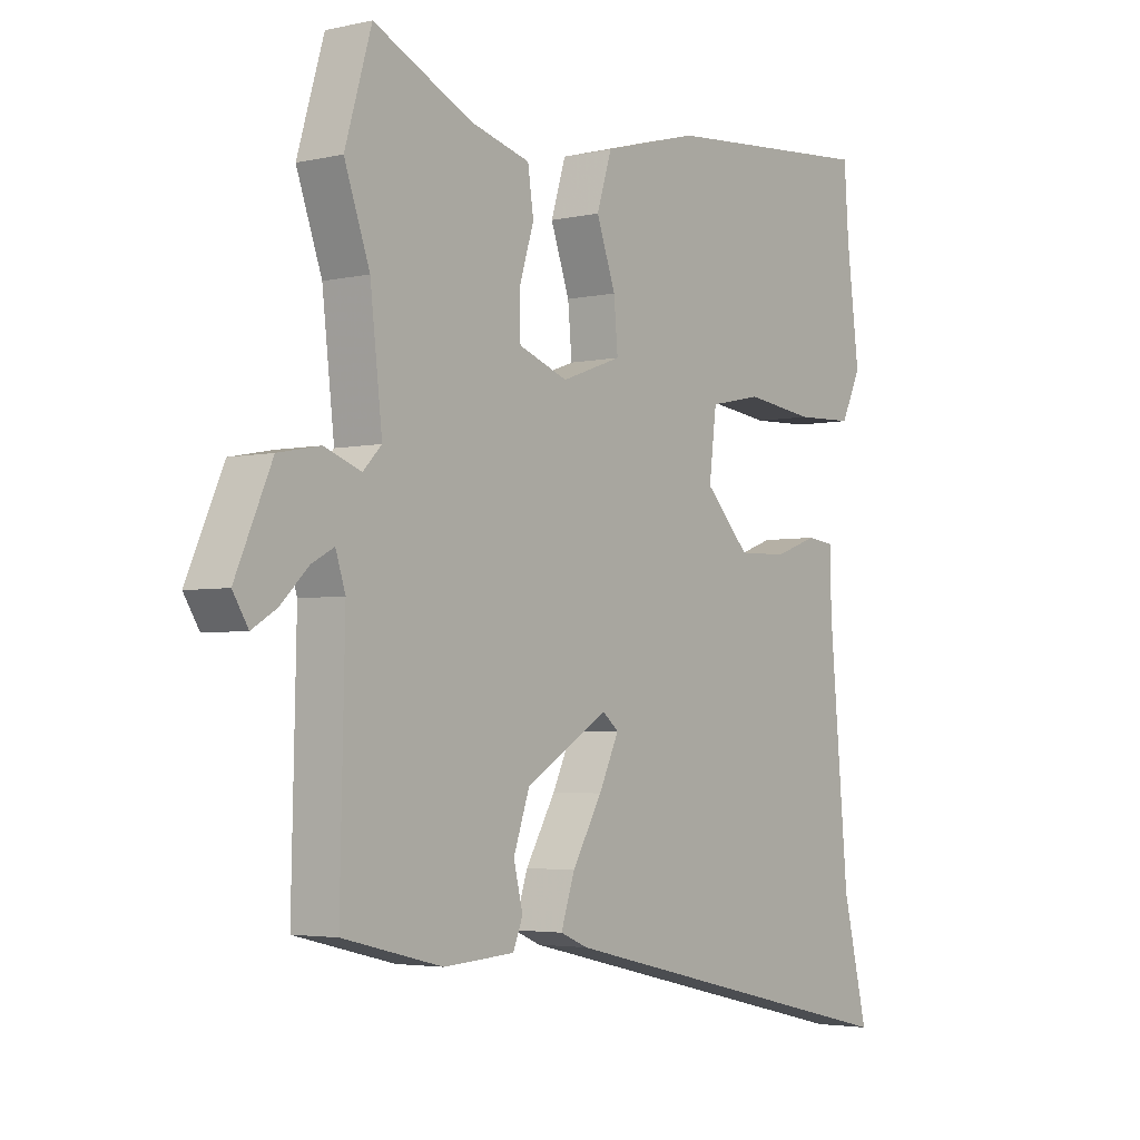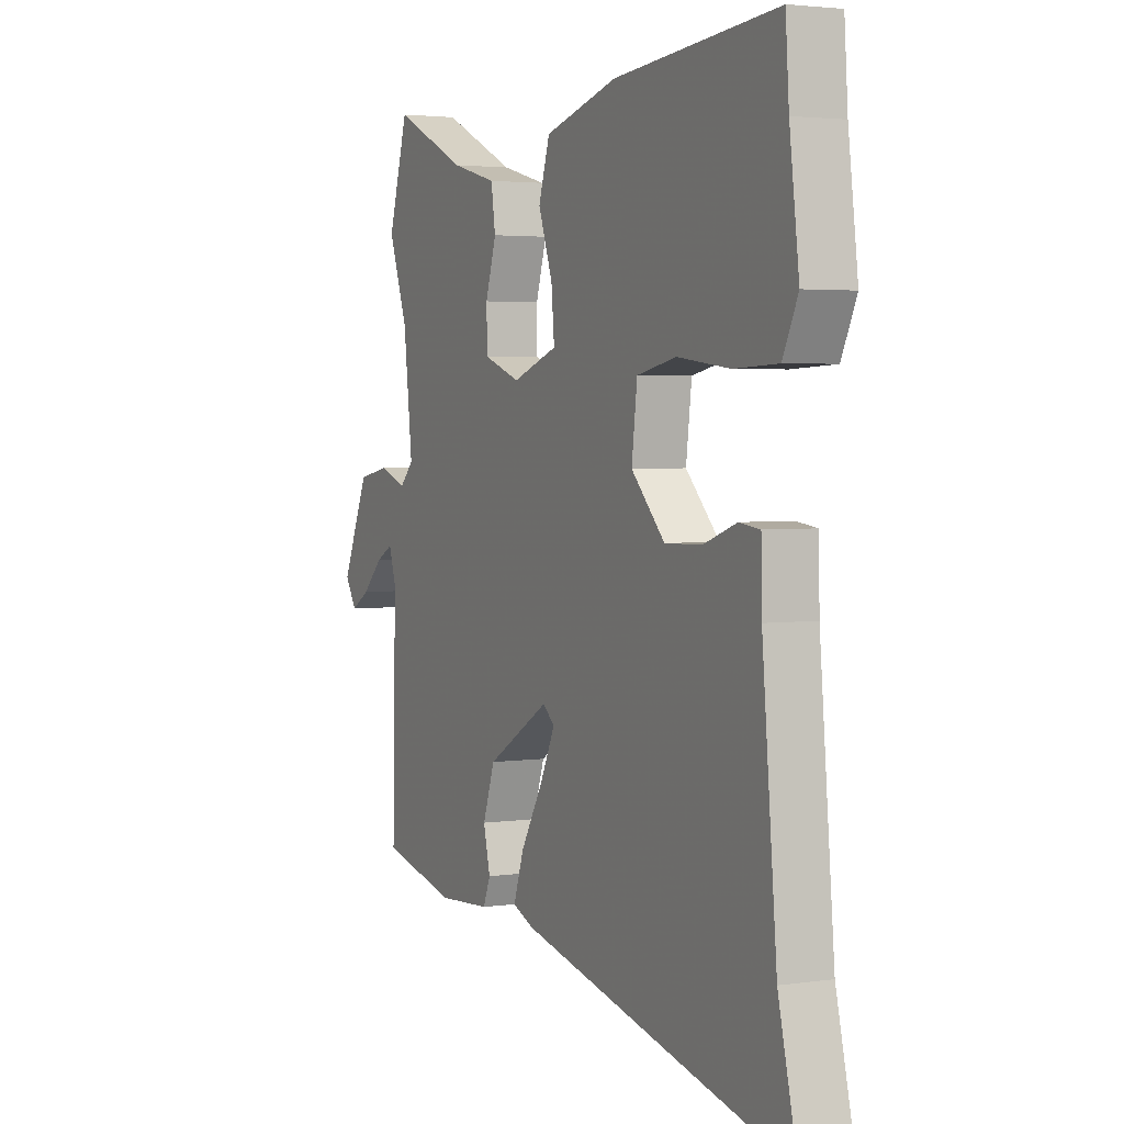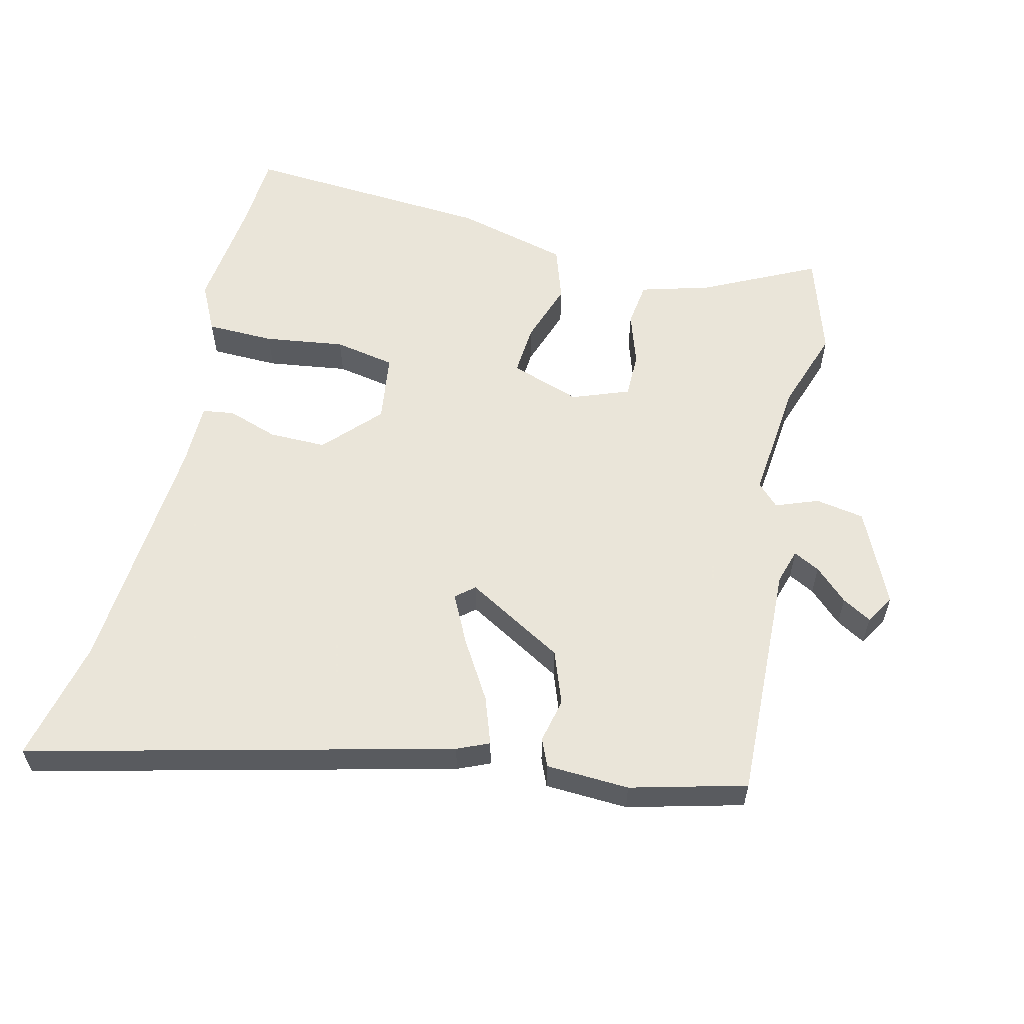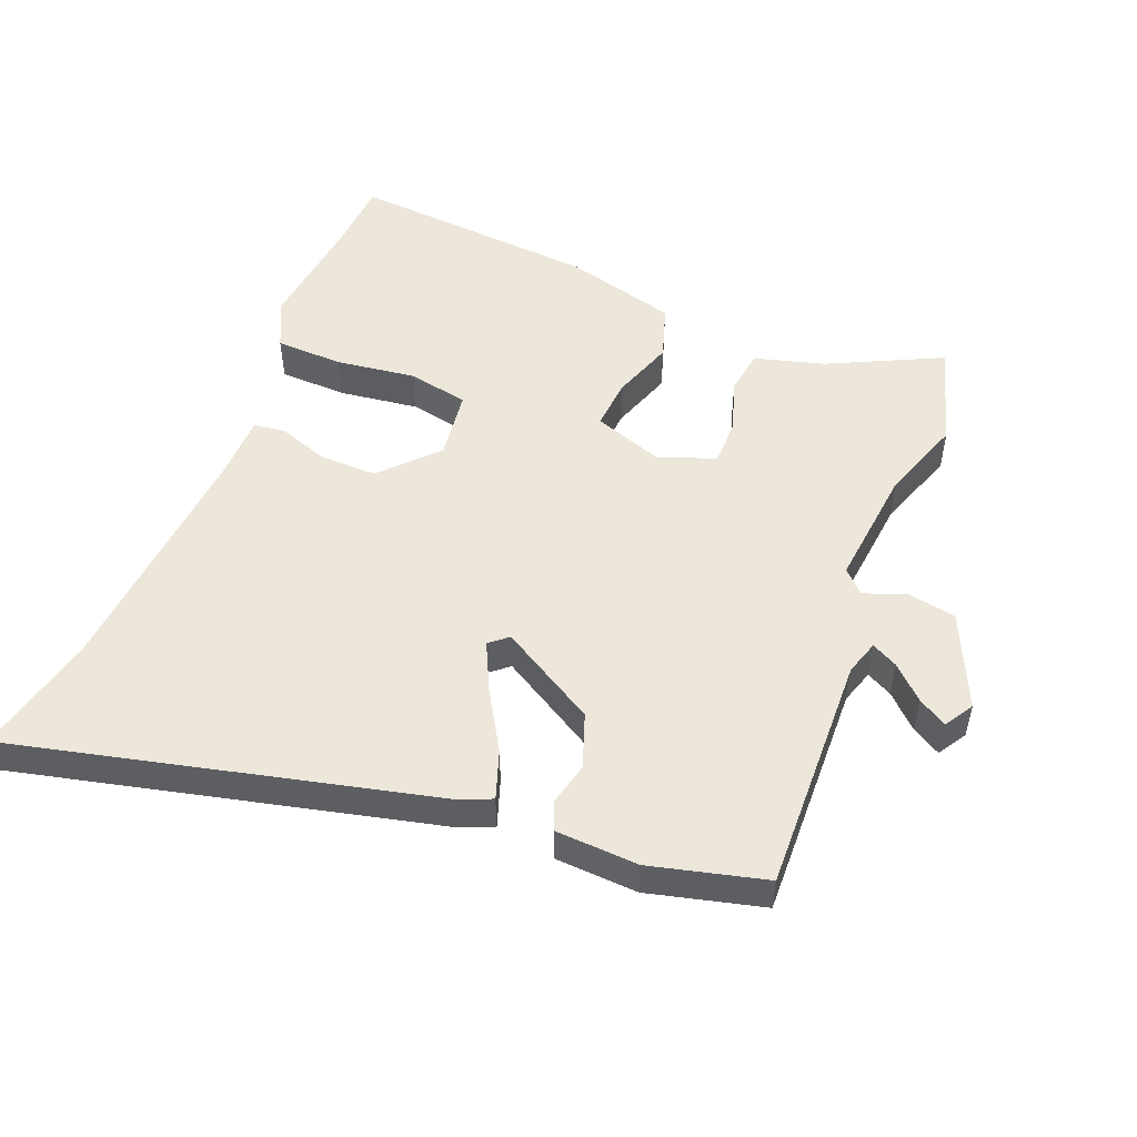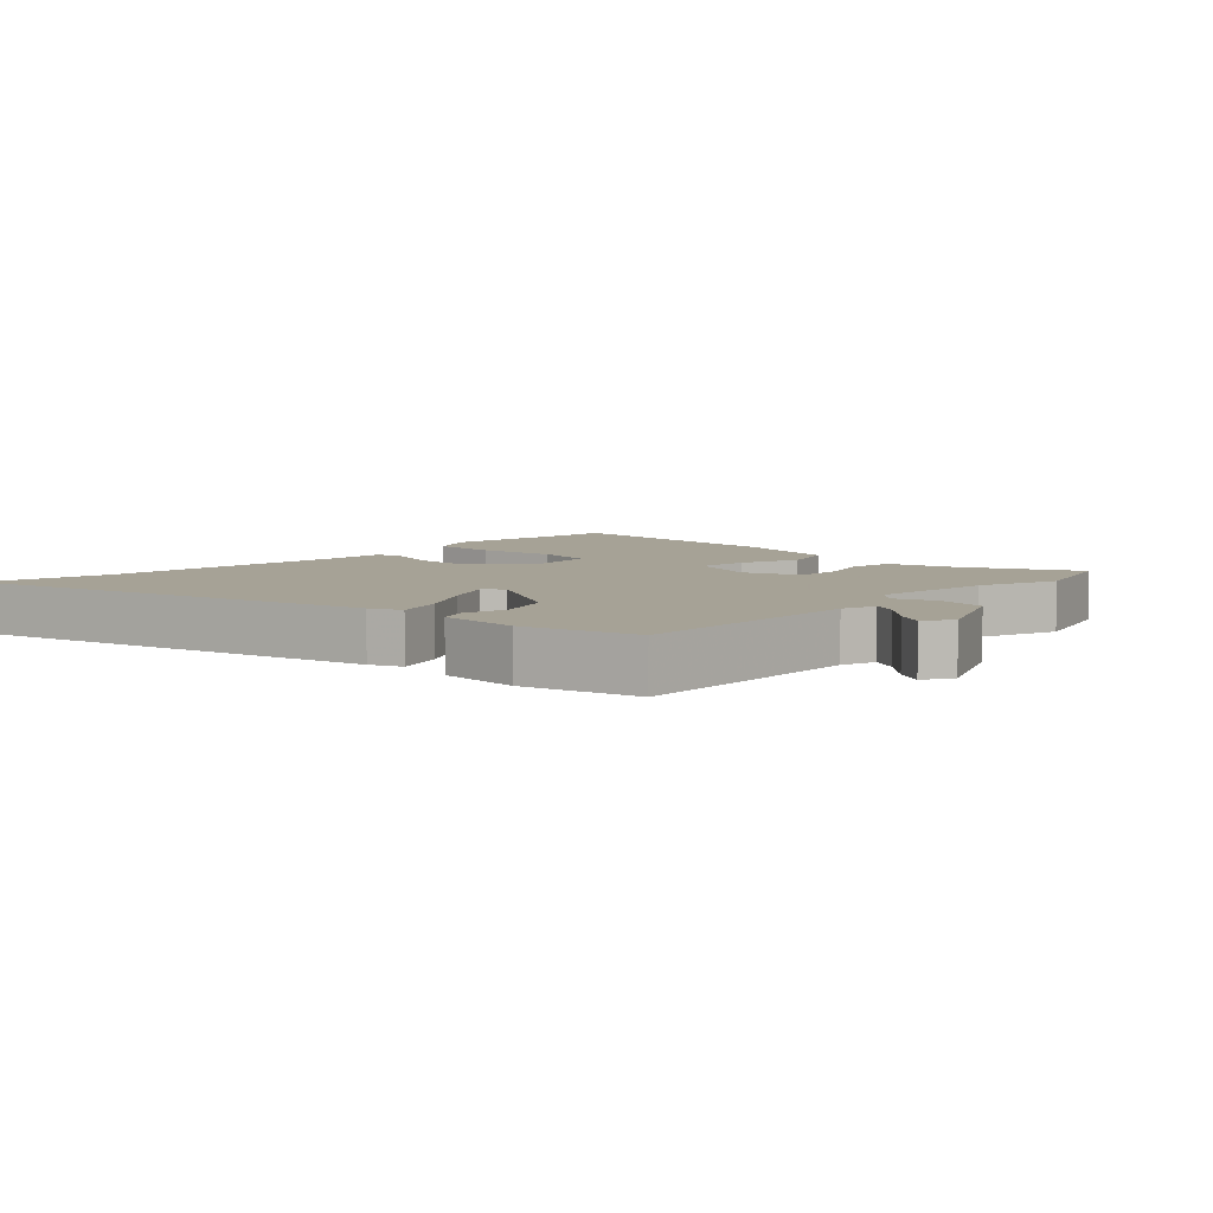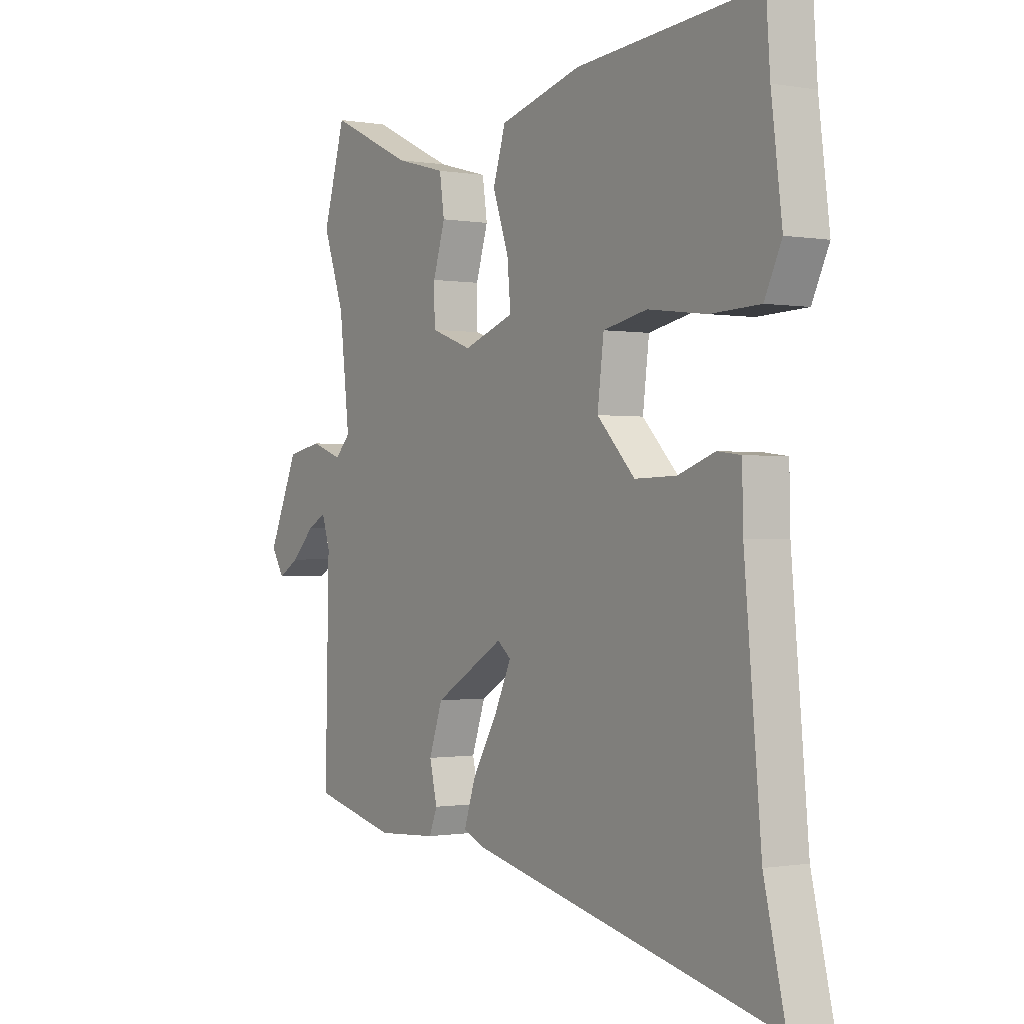
<metadata>
{"format":"obj","ext":"obj","renderer":"f3d","projection":"perspective","resolution":1024,"background":"white","views":[{"elev":-3.6,"azim":-52.9,"up":"+Z"},{"elev":3.1,"azim":63.7,"up":"+Z"},{"elev":57.7,"azim":-167.4,"up":"+Y"},{"elev":51.3,"azim":-158.7,"up":"+Y"},{"elev":6.3,"azim":-136.9,"up":"+Y"},{"elev":-0.6,"azim":56.8,"up":"+Z"}]}
</metadata>
<code>
v -0.535 0.07 -0.452
v -0.527 0.07 -0.091
v -0.544 0.07 -0.039
v -0.583 0.07 -0.06
v -0.631 0.07 -0.107
v -0.674 0.07 -0.133
v -0.701 0.07 -0.09
v -0.638 0.07 0.053
v -0.565 0.07 0.067
v -0.501 0.07 0.044
v -0.469 0.07 0.077
v -0.49 0.07 0.26
v -0.534 0.07 0.384
v -0.488 0.07 0.54
v -0.317 0.07 0.459
v -0.212 0.07 0.431
v -0.202 0.07 0.363
v -0.227 0.07 0.282
v -0.226 0.07 0.213
v -0.14 0.07 0.182
v -0.035 0.07 0.22
v -0.042 0.07 0.298
v -0.075 0.07 0.391
v -0.049 0.07 0.474
v 0.12 0.07 0.521
v 0.496 0.07 0.554
v 0.504 0.07 0.441
v 0.526 0.07 0.266
v 0.491 0.07 0.192
v 0.389 0.07 0.188
v 0.268 0.07 0.203
v 0.177 0.07 0.184
v 0.164 0.07 0.079
v 0.242 0.07 -0.002
v 0.328 0.07 0
v 0.404 0.07 0.027
v 0.452 0.07 0.021
v 0.454 0.07 -0.076
v 0.488 0.07 -0.449
v 0.532 0.07 -0.633
v -0.099 0.07 -0.488
v -0.147 0.07 -0.468
v -0.123 0.07 -0.396
v -0.071 0.07 -0.307
v -0.036 0.07 -0.233
v -0.064 0.07 -0.21
v -0.209 0.07 -0.297
v -0.237 0.07 -0.378
v -0.221 0.07 -0.444
v -0.238 0.07 -0.486
v -0.362 0.07 -0.494
v -0.535 0 -0.452
v -0.527 0 -0.091
v -0.544 0 -0.039
v -0.583 0 -0.06
v -0.631 0 -0.107
v -0.674 0 -0.133
v -0.701 0 -0.09
v -0.638 0 0.053
v -0.565 0 0.067
v -0.501 0 0.044
v -0.469 0 0.077
v -0.49 0 0.26
v -0.534 0 0.384
v -0.488 0 0.54
v -0.317 0 0.459
v -0.212 0 0.431
v -0.202 0 0.363
v -0.227 0 0.282
v -0.226 0 0.213
v -0.14 0 0.182
v -0.035 0 0.22
v -0.042 0 0.298
v -0.075 0 0.391
v -0.049 0 0.474
v 0.12 0 0.521
v 0.496 0 0.554
v 0.504 0 0.441
v 0.526 0 0.266
v 0.491 0 0.192
v 0.389 0 0.188
v 0.268 0 0.203
v 0.177 0 0.184
v 0.164 0 0.079
v 0.242 0 -0.002
v 0.328 0 0
v 0.404 0 0.027
v 0.452 0 0.021
v 0.454 0 -0.076
v 0.488 0 -0.449
v 0.532 0 -0.633
v -0.099 0 -0.488
v -0.147 0 -0.468
v -0.123 0 -0.396
v -0.071 0 -0.307
v -0.036 0 -0.233
v -0.064 0 -0.21
v -0.209 0 -0.297
v -0.237 0 -0.378
v -0.221 0 -0.444
v -0.238 0 -0.486
v -0.362 0 -0.494
f 51 1 2
f 50 51 2
f 49 50 2
f 48 49 2
f 47 48 2 3
f 46 47 3
f 42 43 44
f 41 42 44
f 40 41 44
f 39 40 44
f 38 39 44 45
f 38 45 46
f 37 38 46
f 36 37 46
f 35 36 46
f 29 30 31
f 28 29 31
f 27 28 31
f 27 31 32
f 26 27 32
f 25 26 32
f 24 25 32
f 23 24 32
f 22 23 32
f 21 22 32 33
f 15 16 17 18
f 15 18 19
f 14 15 19
f 13 14 19
f 12 13 19
f 11 12 19 20
f 8 9 10
f 7 8 10
f 6 7 10
f 5 6 10
f 4 5 10
f 10 11 20
f 4 10 20
f 3 4 20
f 34 35 46 3
f 21 33 34
f 20 21 34
f 3 20 34
f 53 52 102
f 53 102 101
f 53 101 100
f 53 100 99
f 54 53 99 98
f 54 98 97
f 95 94 93
f 95 93 92
f 95 92 91
f 95 91 90
f 96 95 90 89
f 97 96 89
f 97 89 88
f 97 88 87
f 97 87 86
f 82 81 80
f 82 80 79
f 82 79 78
f 83 82 78
f 83 78 77
f 83 77 76
f 83 76 75
f 83 75 74
f 83 74 73
f 84 83 73 72
f 69 68 67 66
f 70 69 66
f 70 66 65
f 70 65 64
f 70 64 63
f 71 70 63 62
f 61 60 59
f 61 59 58
f 61 58 57
f 61 57 56
f 61 56 55
f 71 62 61
f 71 61 55
f 71 55 54
f 54 97 86 85
f 85 84 72
f 85 72 71
f 85 71 54
f 1 52 53 2
f 2 53 54 3
f 3 54 55 4
f 4 55 56 5
f 5 56 57 6
f 6 57 58 7
f 7 58 59 8
f 8 59 60 9
f 9 60 61 10
f 10 61 62 11
f 11 62 63 12
f 12 63 64 13
f 13 64 65 14
f 14 65 66 15
f 15 66 67 16
f 16 67 68 17
f 17 68 69 18
f 18 69 70 19
f 19 70 71 20
f 20 71 72 21
f 21 72 73 22
f 22 73 74 23
f 23 74 75 24
f 24 75 76 25
f 25 76 77 26
f 26 77 78 27
f 27 78 79 28
f 28 79 80 29
f 29 80 81 30
f 30 81 82 31
f 31 82 83 32
f 32 83 84 33
f 33 84 85 34
f 34 85 86 35
f 35 86 87 36
f 36 87 88 37
f 37 88 89 38
f 38 89 90 39
f 39 90 91 40
f 40 91 92 41
f 41 92 93 42
f 42 93 94 43
f 43 94 95 44
f 44 95 96 45
f 45 96 97 46
f 46 97 98 47
f 47 98 99 48
f 48 99 100 49
f 49 100 101 50
f 50 101 102 51
f 51 102 52 1

</code>
